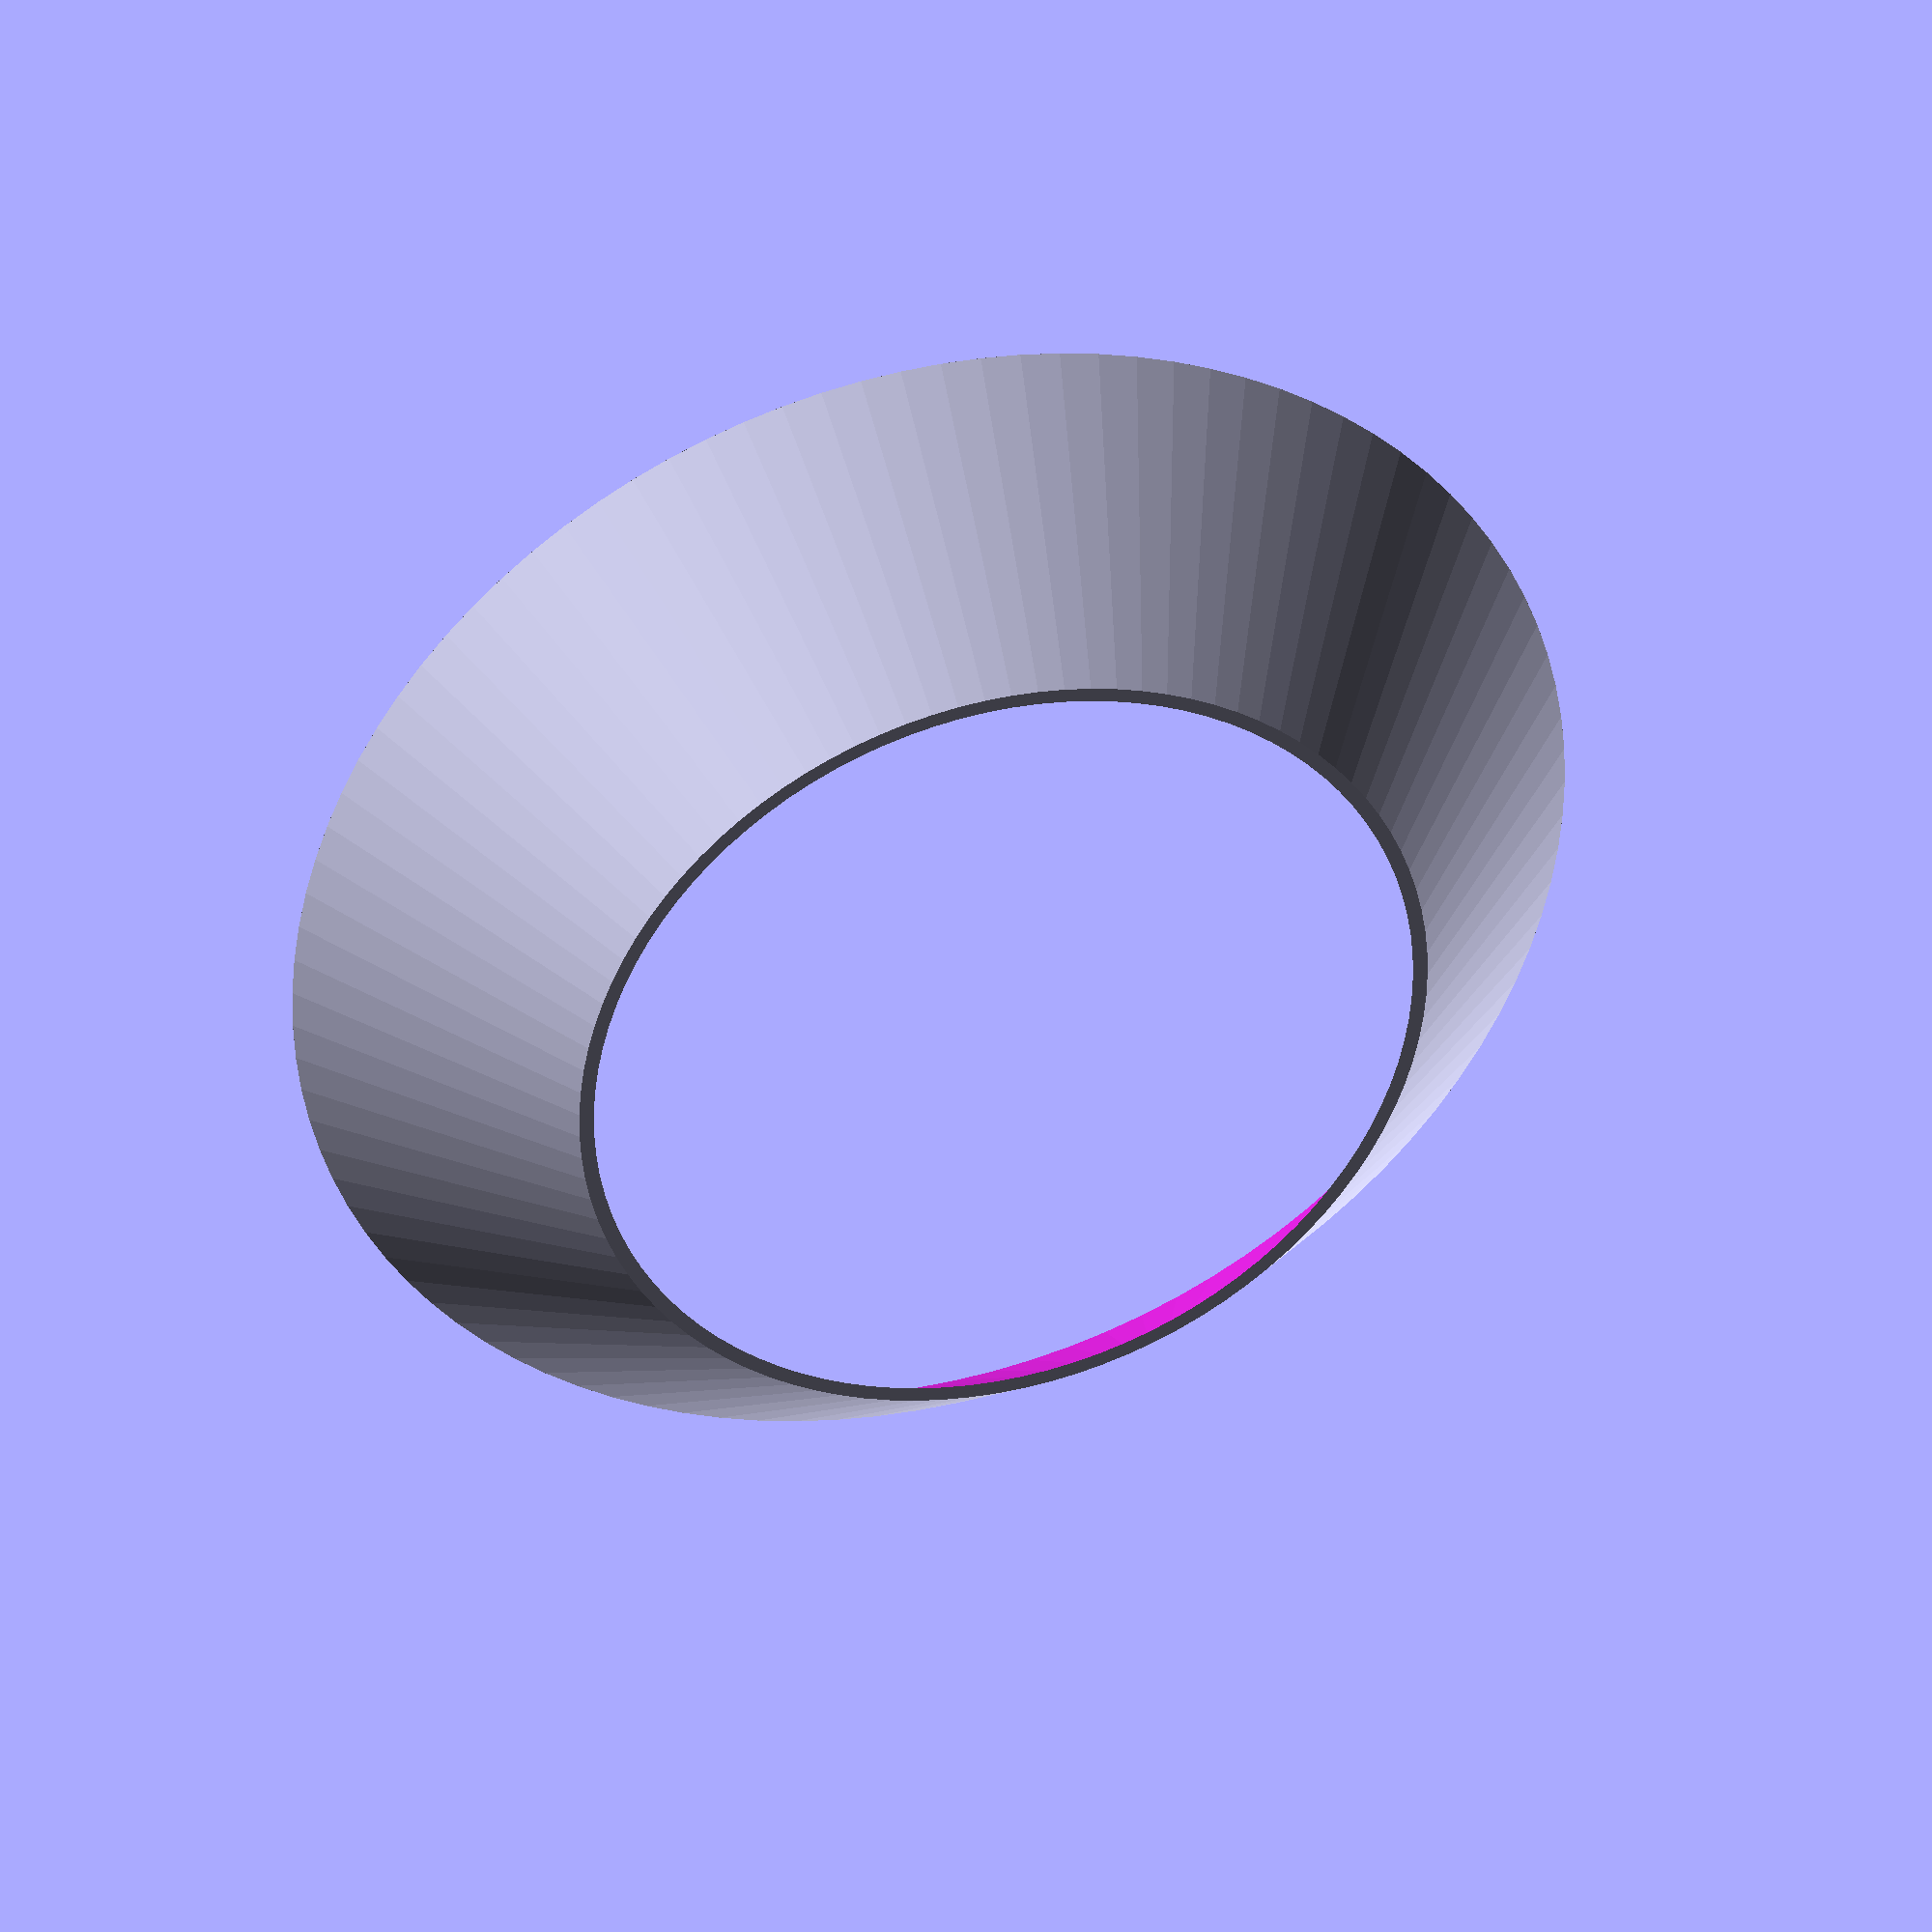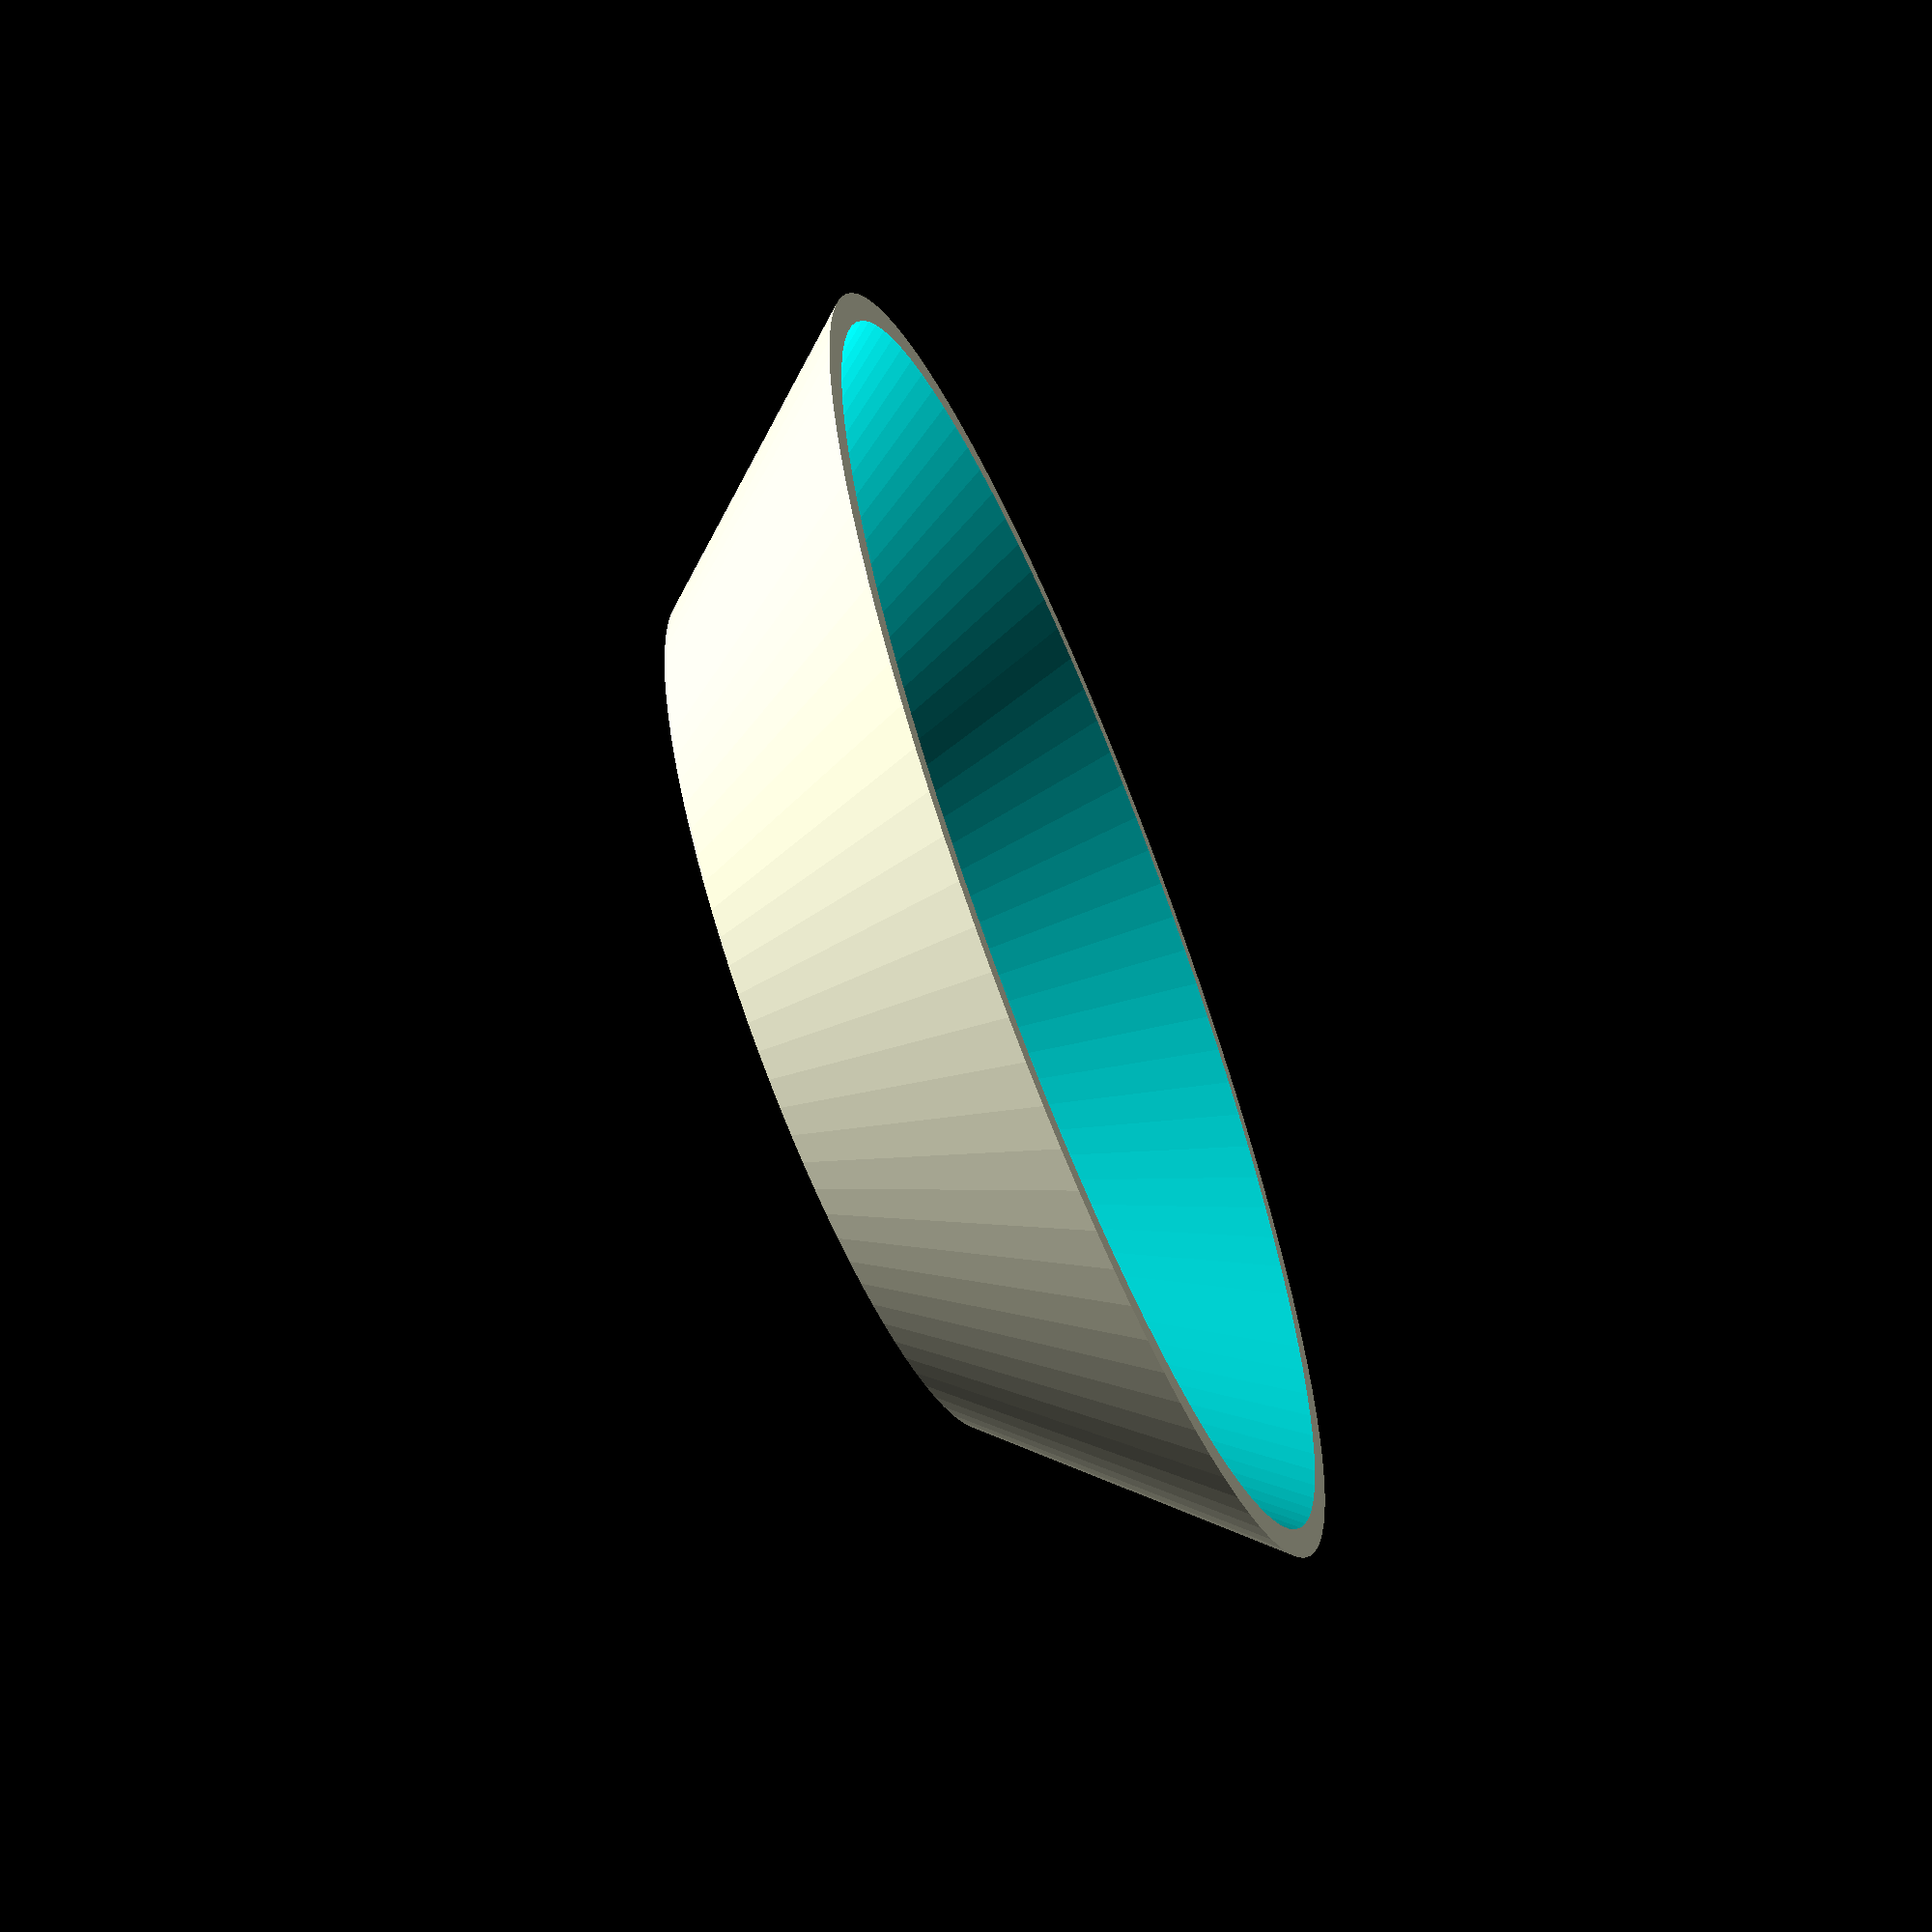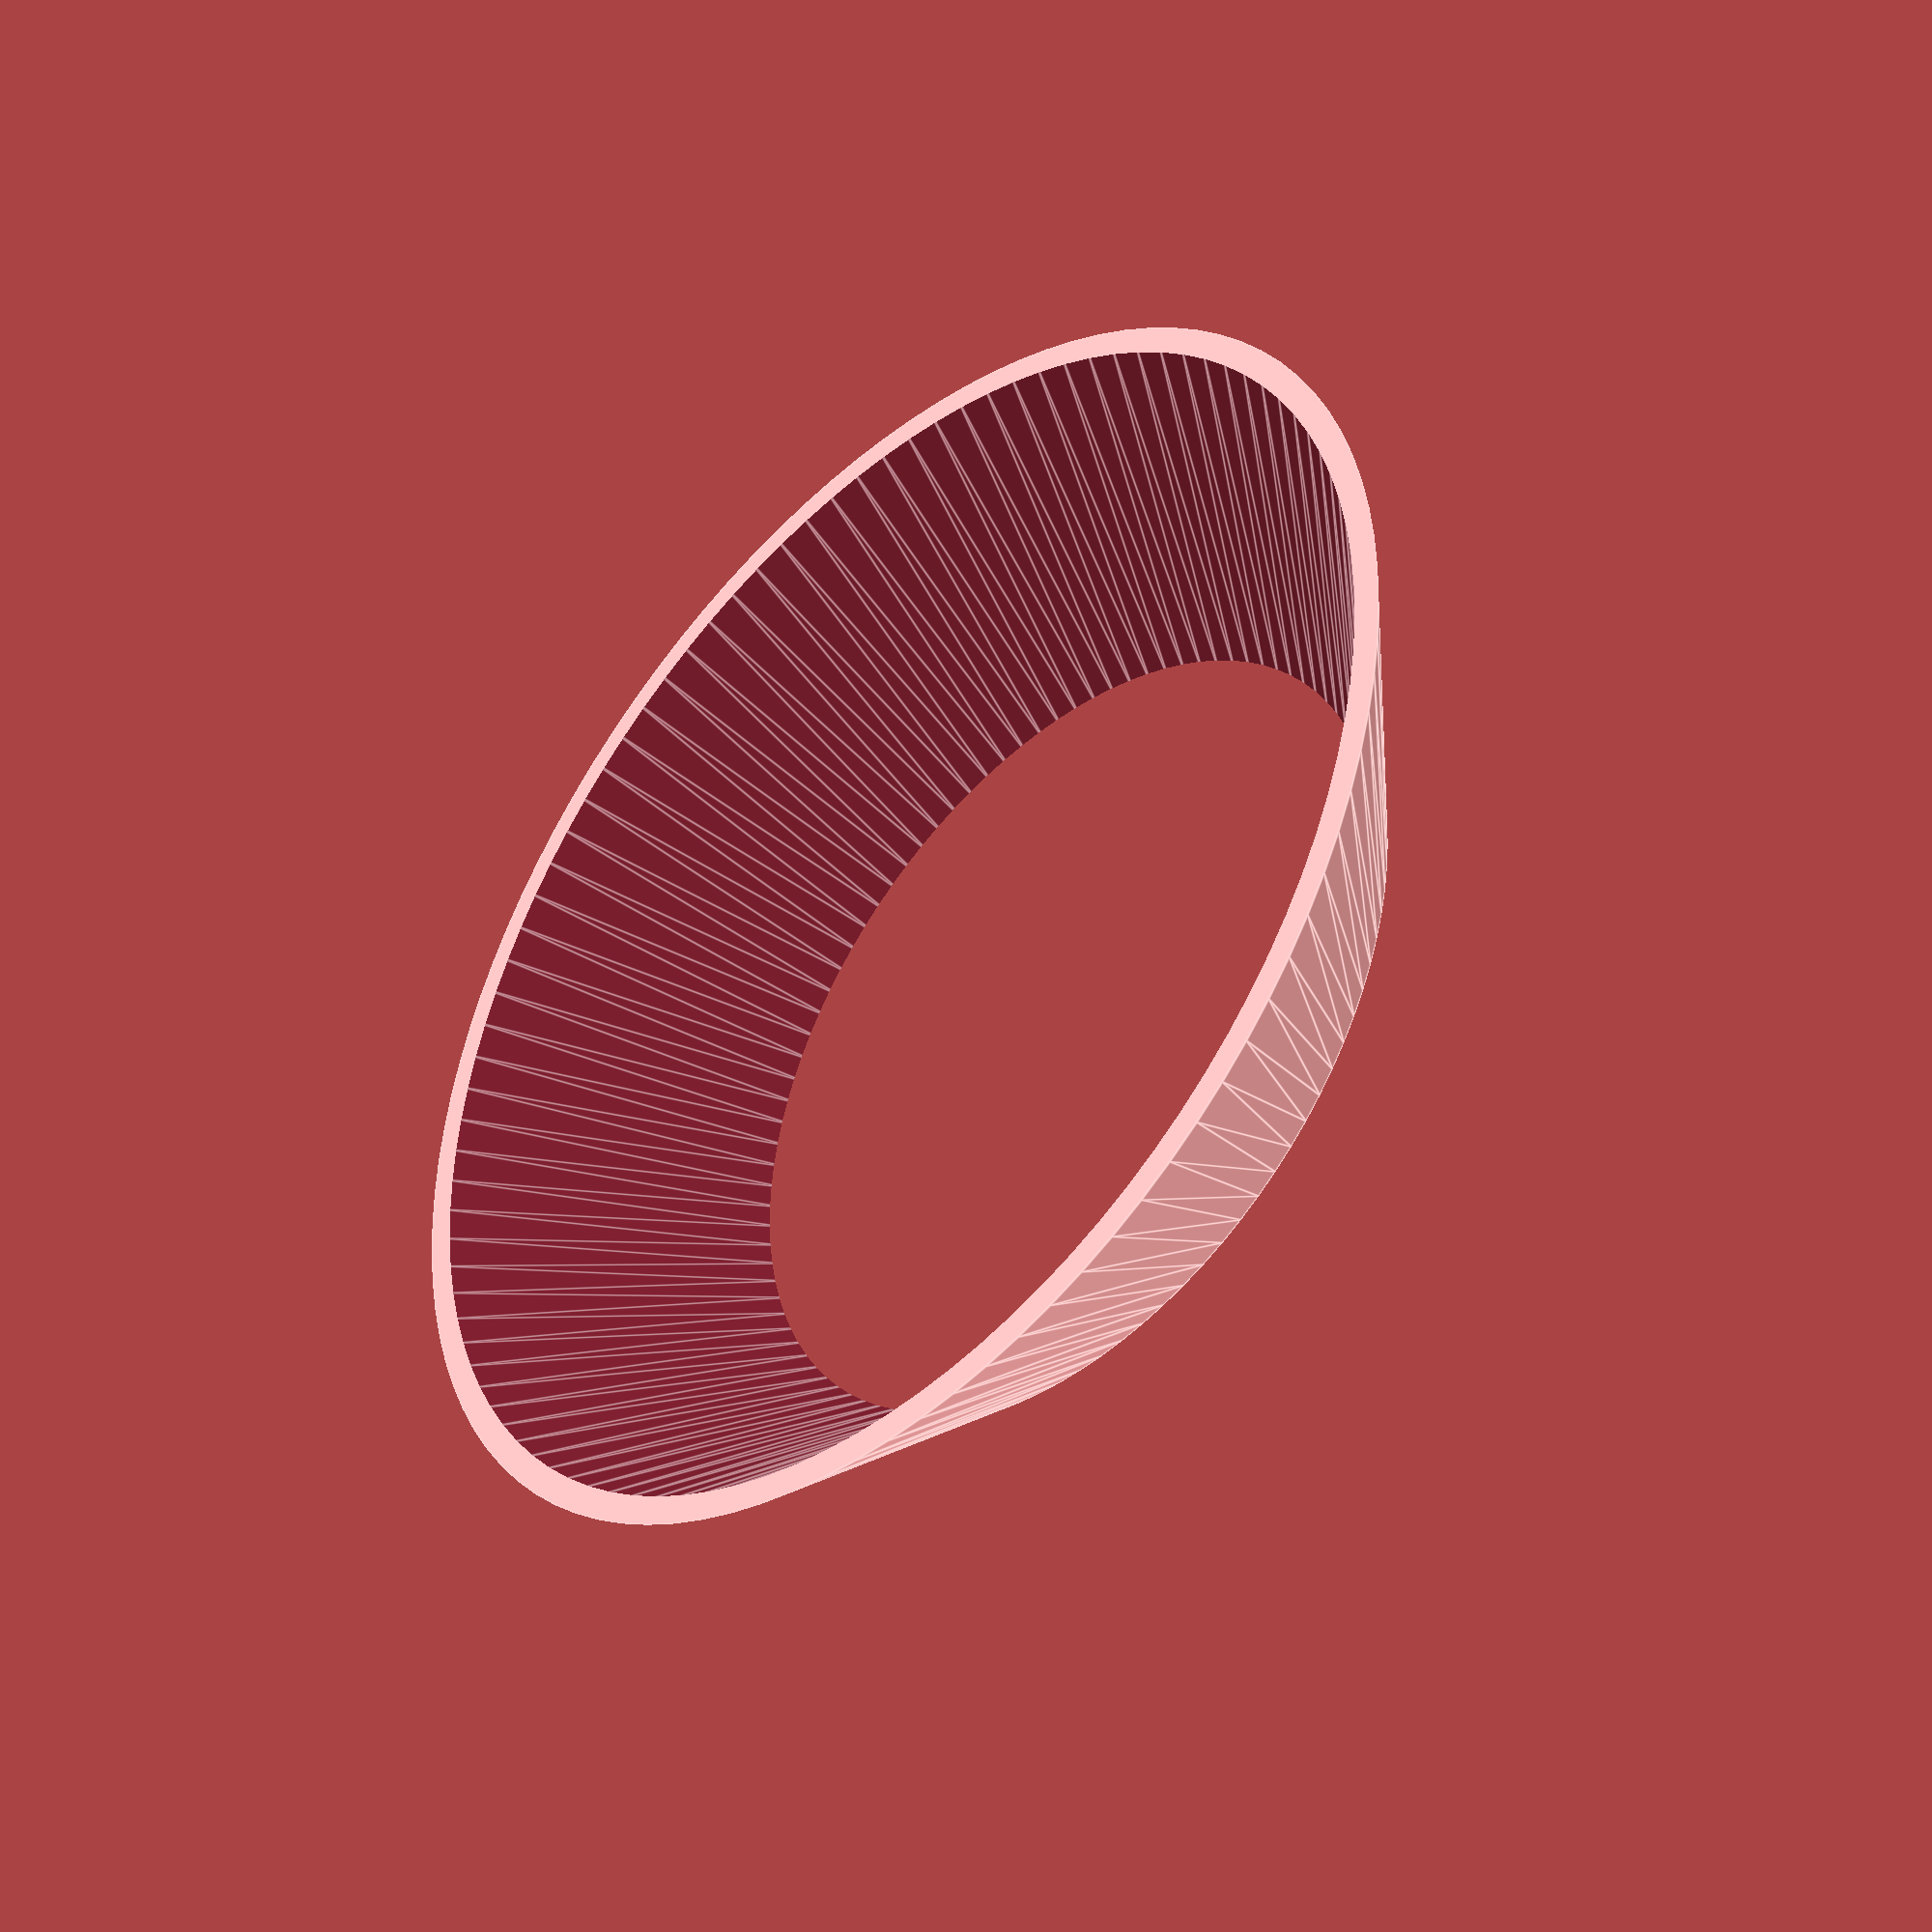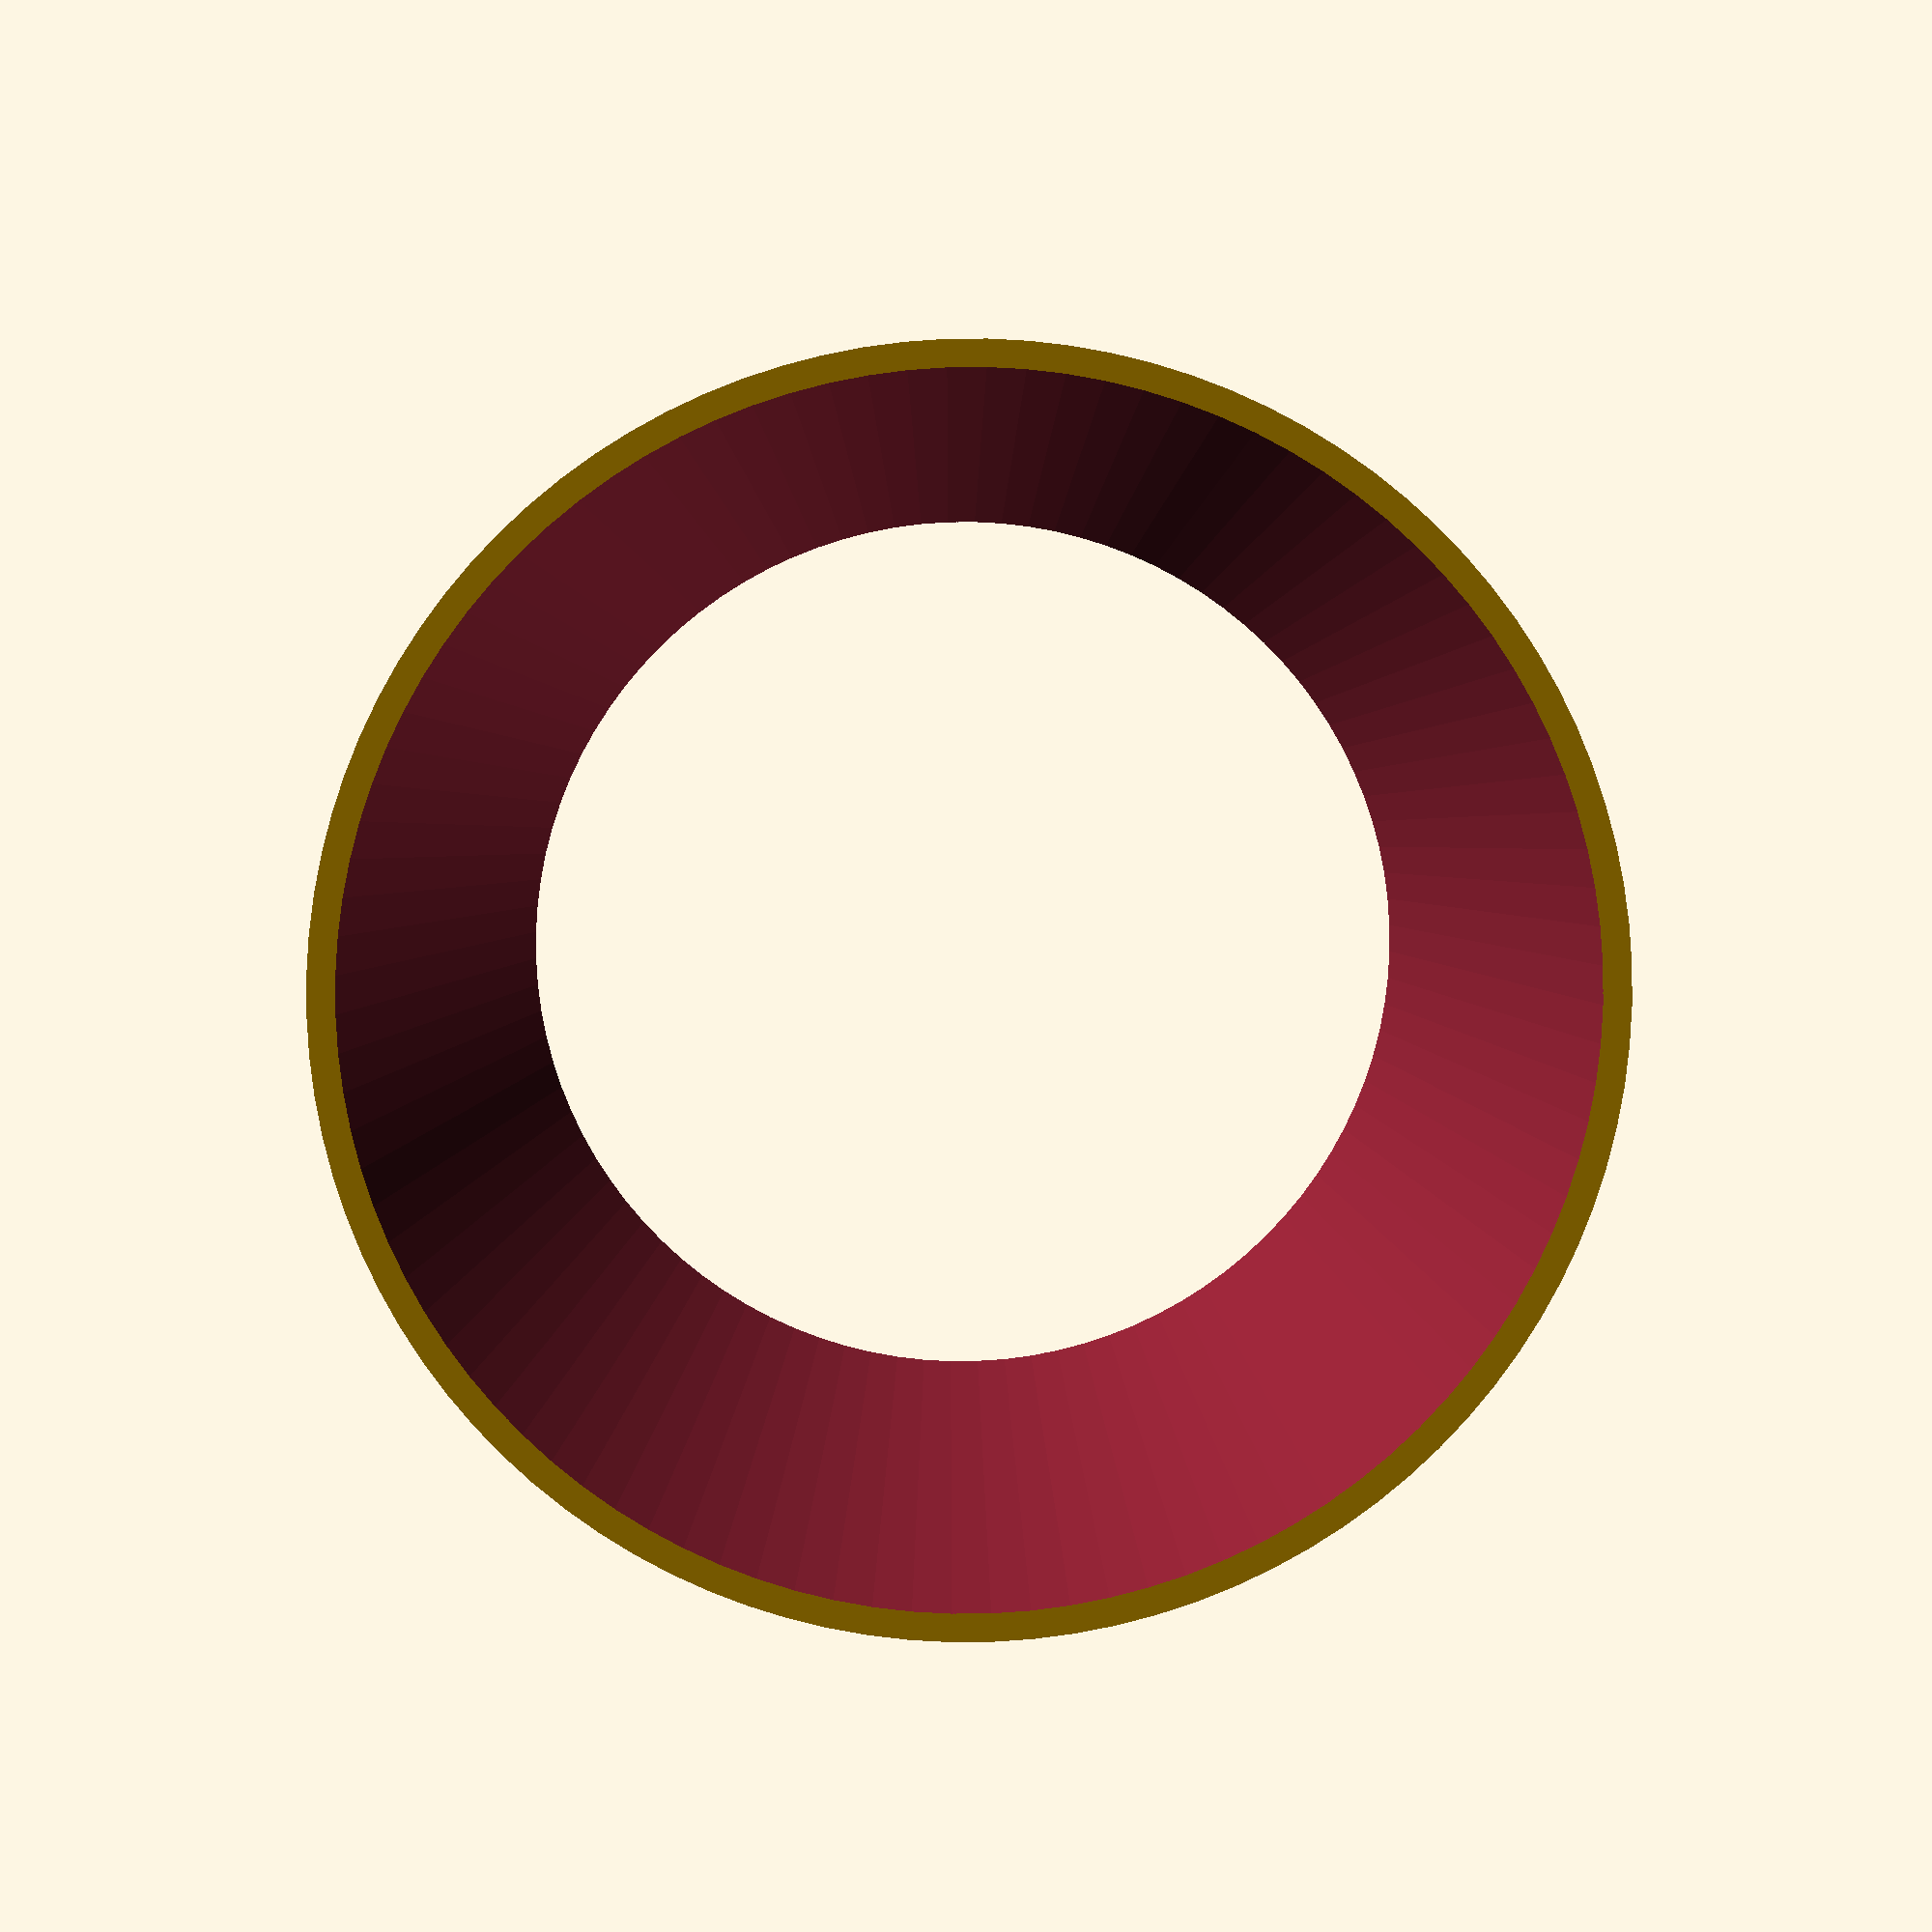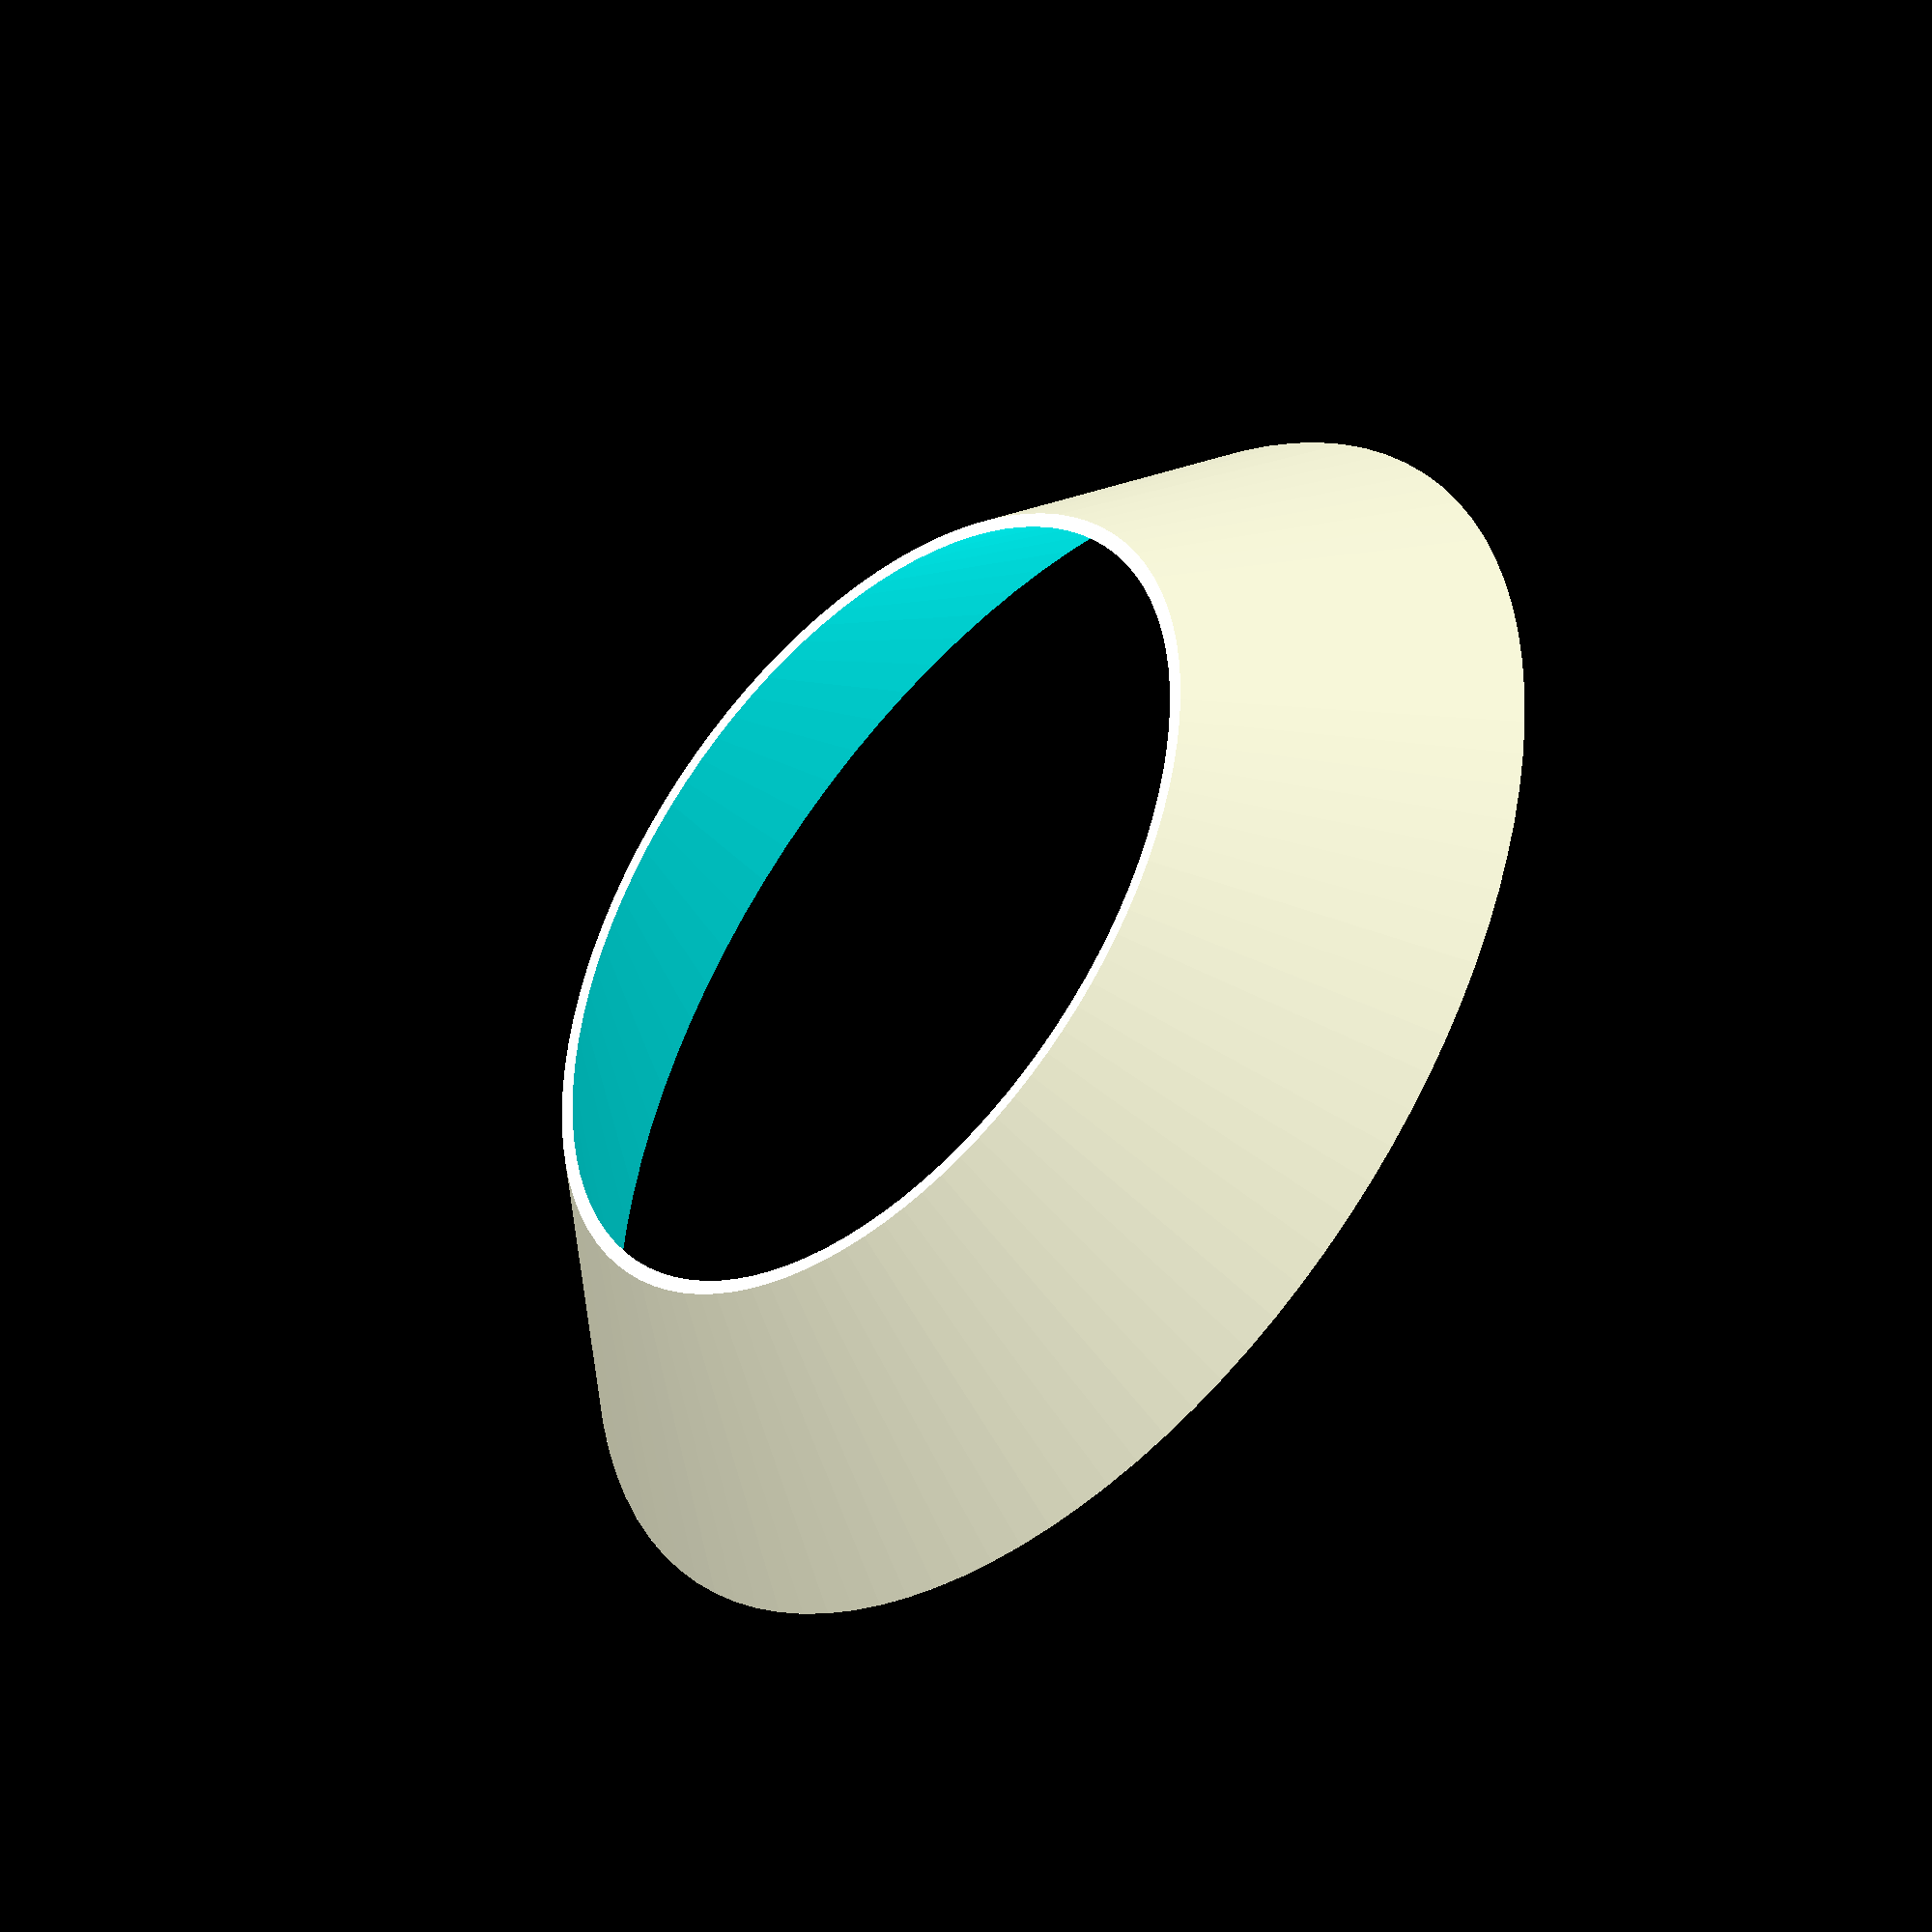
<openscad>
/***********************************************************************
Name ......... : exerciseBallStand.scad
Description....: Exercise Ball Stand
Author ....... : Garrett Melenka
Version ...... : V1.0 2016/11/11
Licence ...... : GPL
***********************************************************************/

//Max diameter at base of stand
maxDiameter = 150;

//Min diameter at top of stand
minDiameter = 100;
//Height of stand
height = 30;

//Thickness of stand
thickness = 5;

//Number of facets of circular features
facets = 100;

module ballStand()
{
    difference(){
    cylinder(r1=maxDiameter*0.5,r2=minDiameter*0.5, h=height, center = true, $fn = facets);
    
    cylinder(r1=maxDiameter*0.5 - thickness*0.5,r2 = minDiameter*0.5-thickness*0.5,  h = height+2, center = true, $fn = facets);
    }
}


ballStand();
</openscad>
<views>
elev=321.8 azim=292.7 roll=343.6 proj=o view=wireframe
elev=63.5 azim=87.9 roll=112.2 proj=p view=solid
elev=220.9 azim=100.1 roll=315.0 proj=p view=edges
elev=169.4 azim=207.2 roll=1.4 proj=o view=solid
elev=222.1 azim=80.5 roll=134.4 proj=o view=wireframe
</views>
